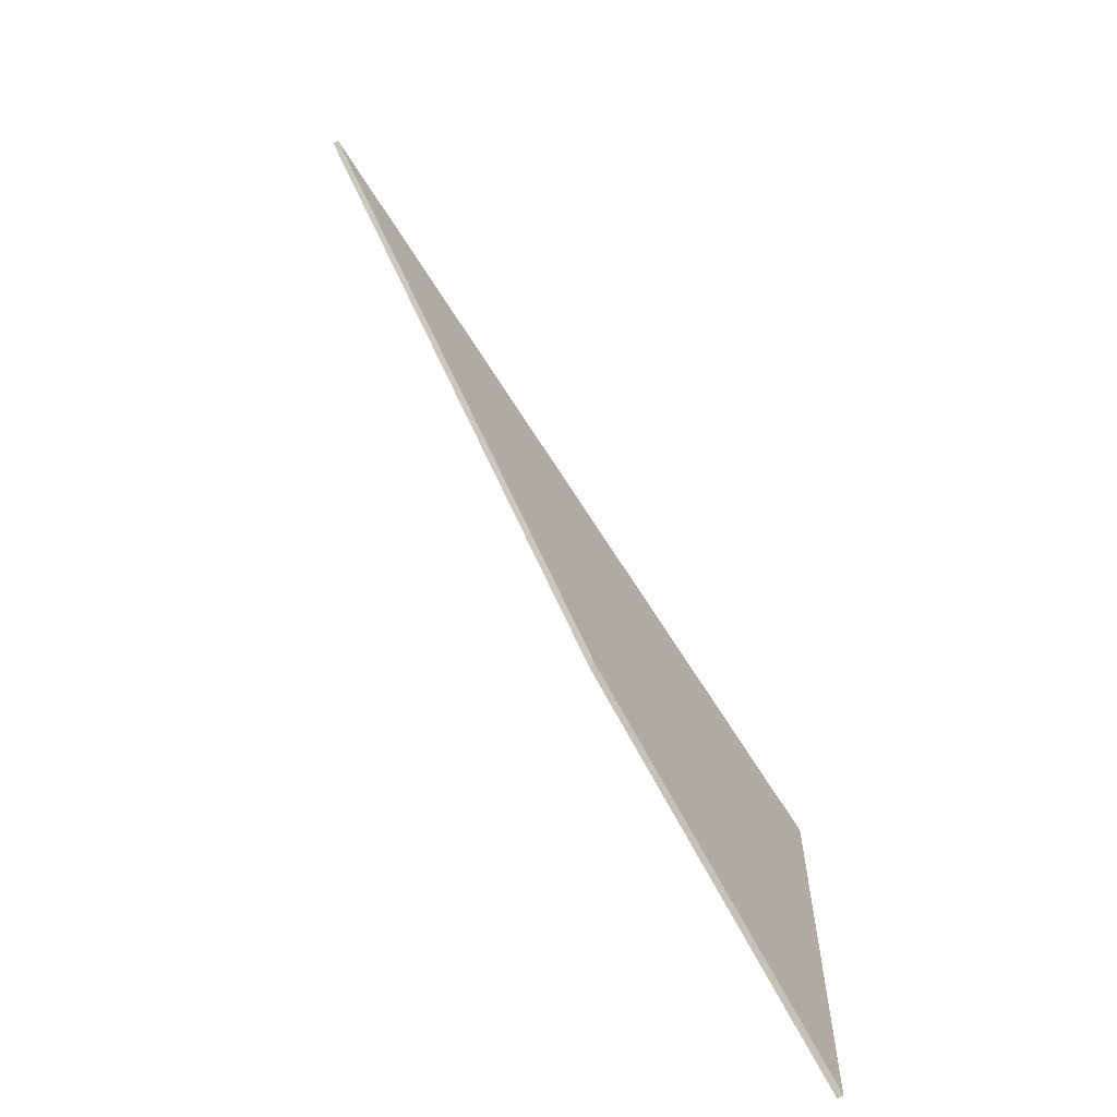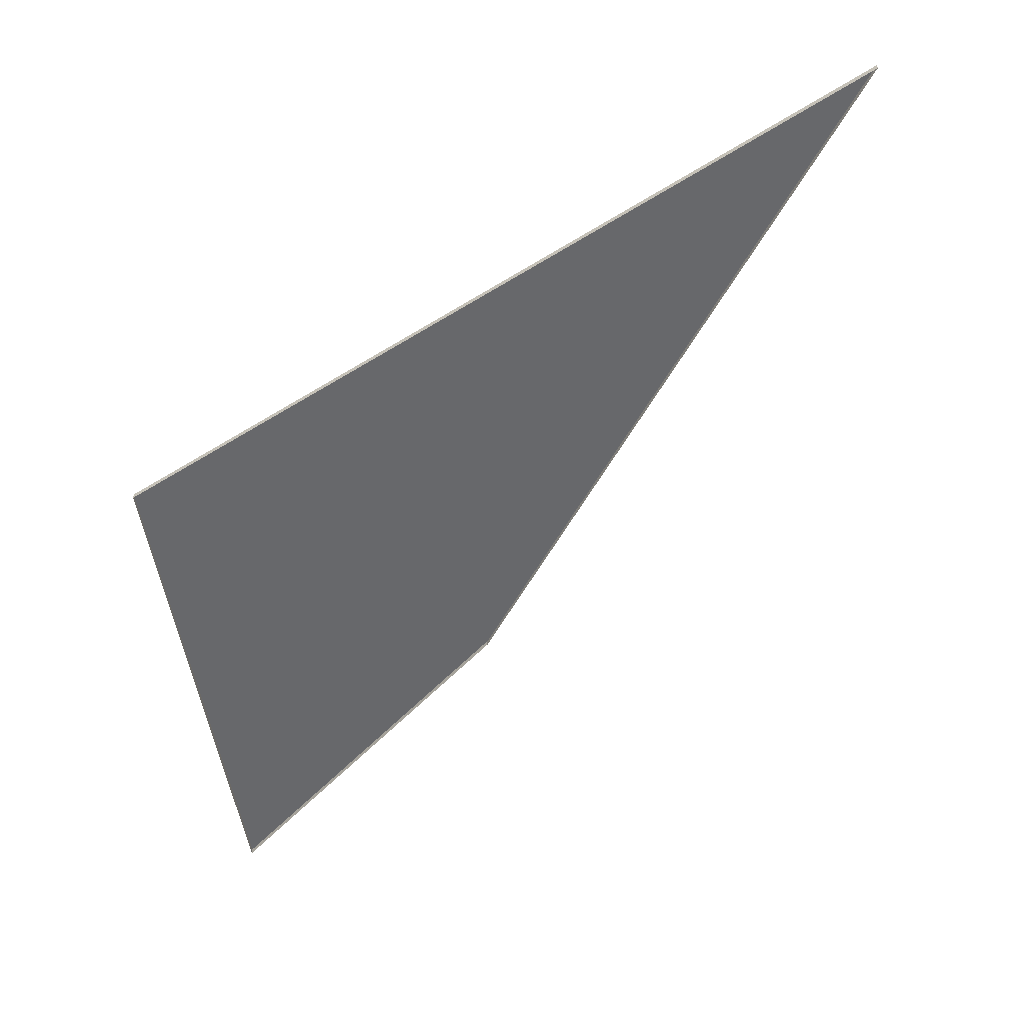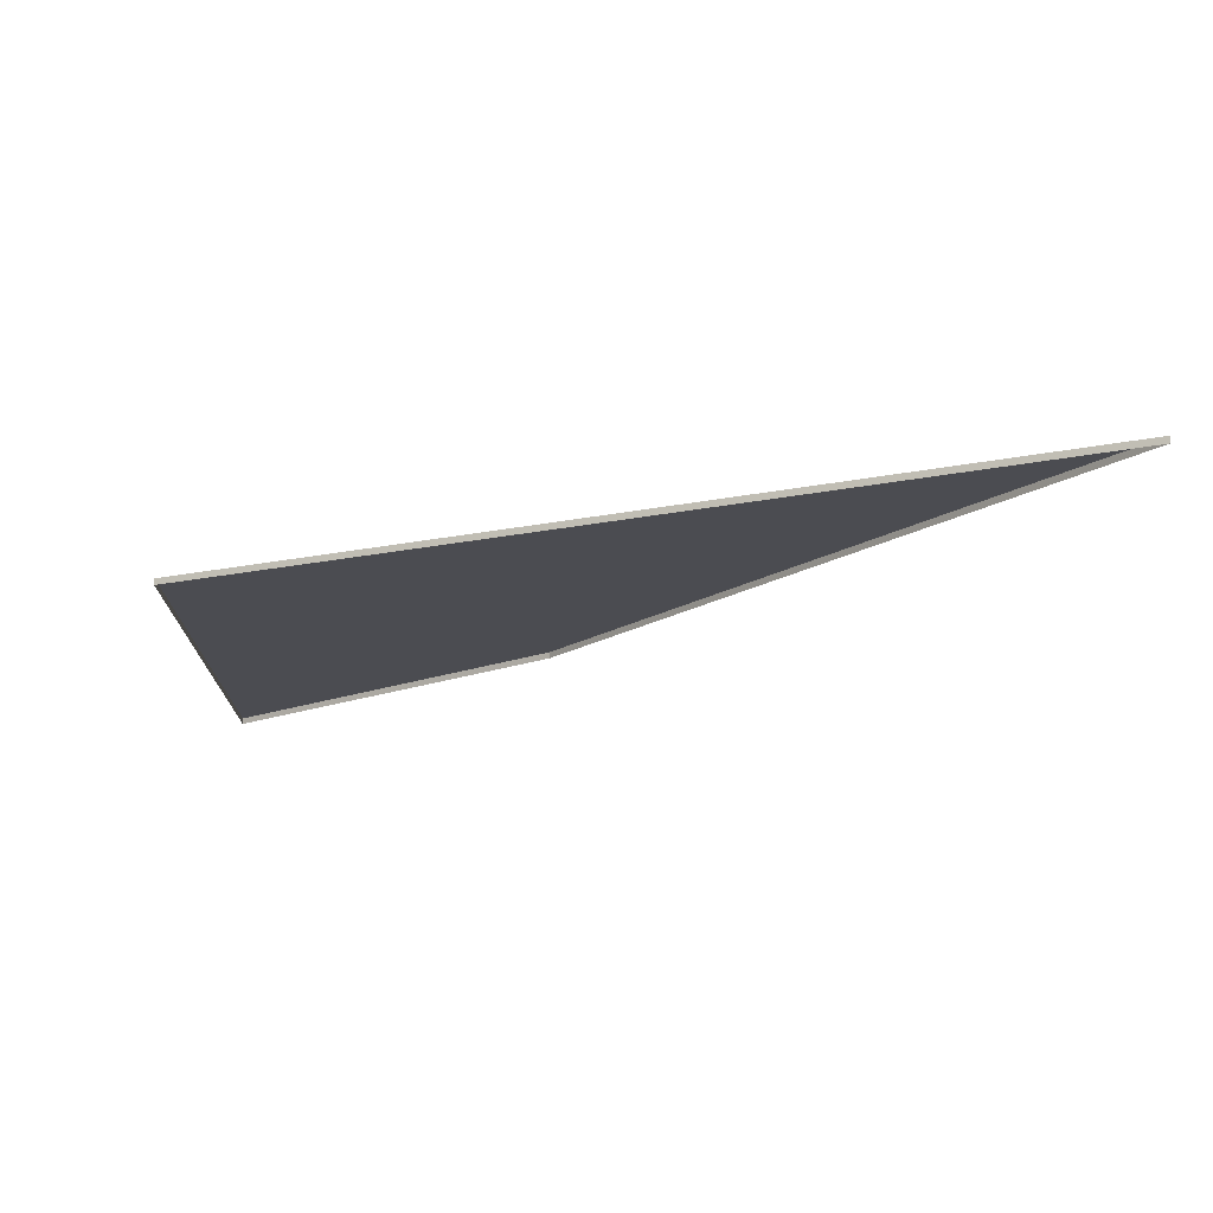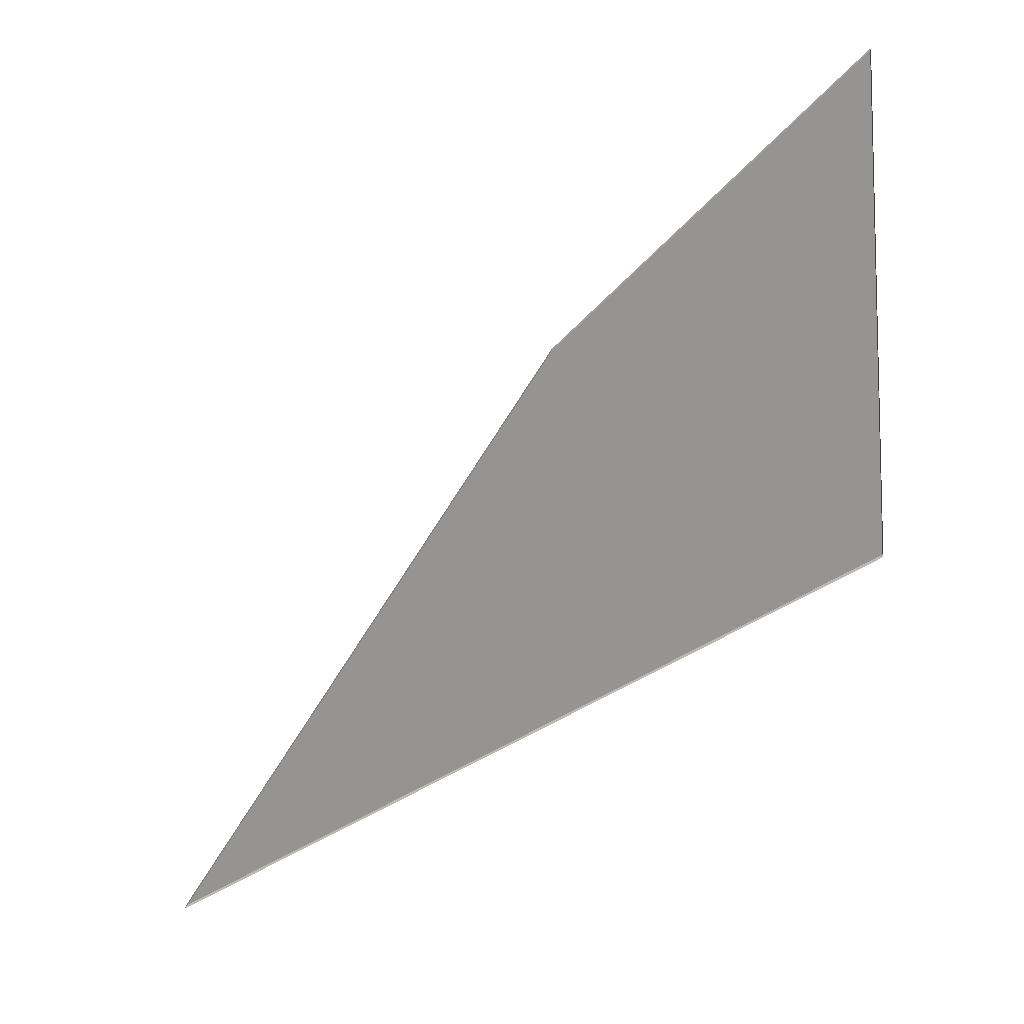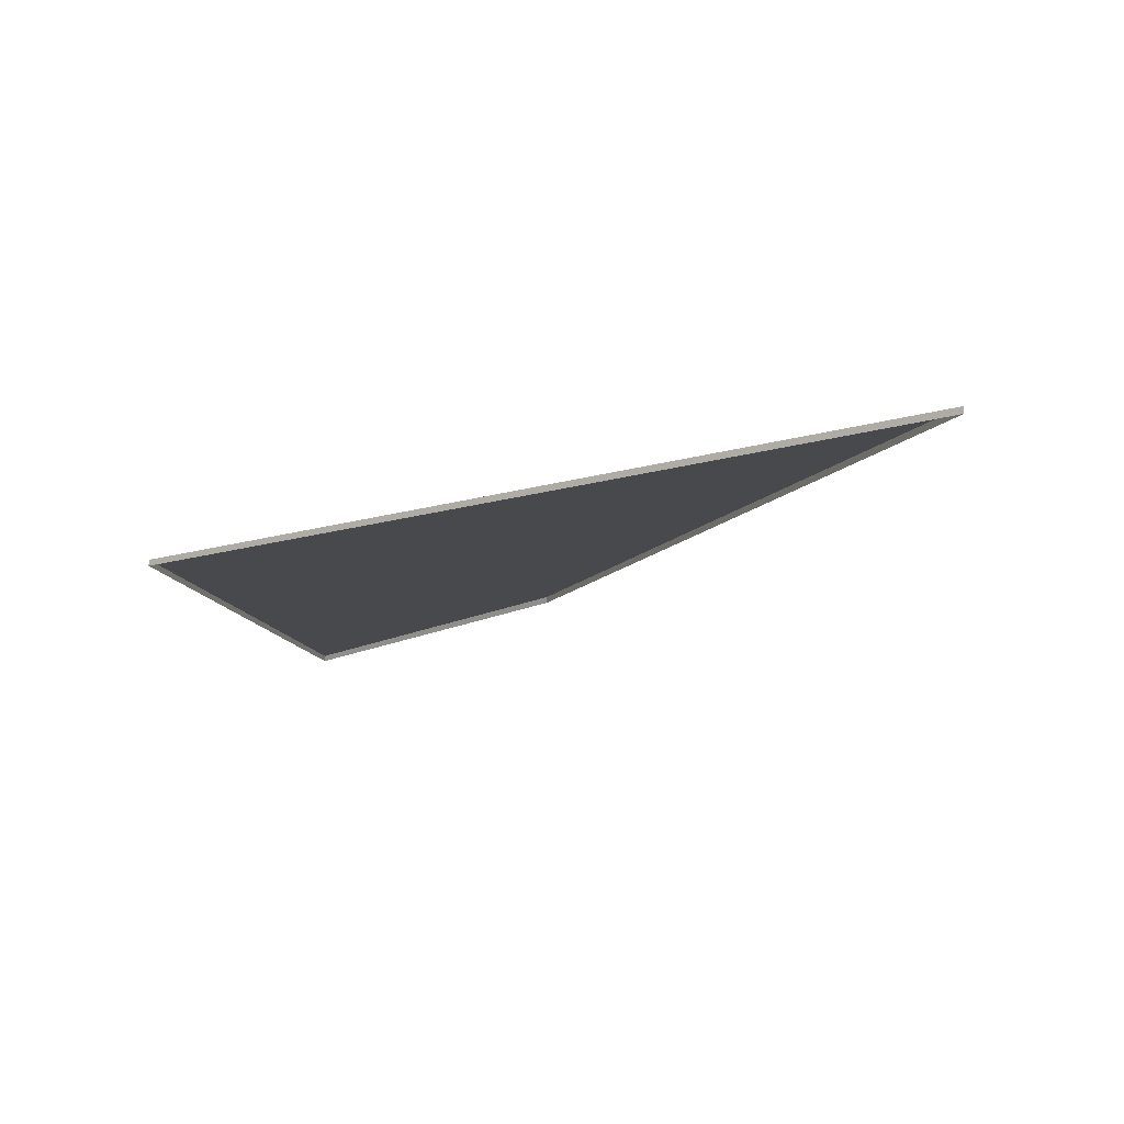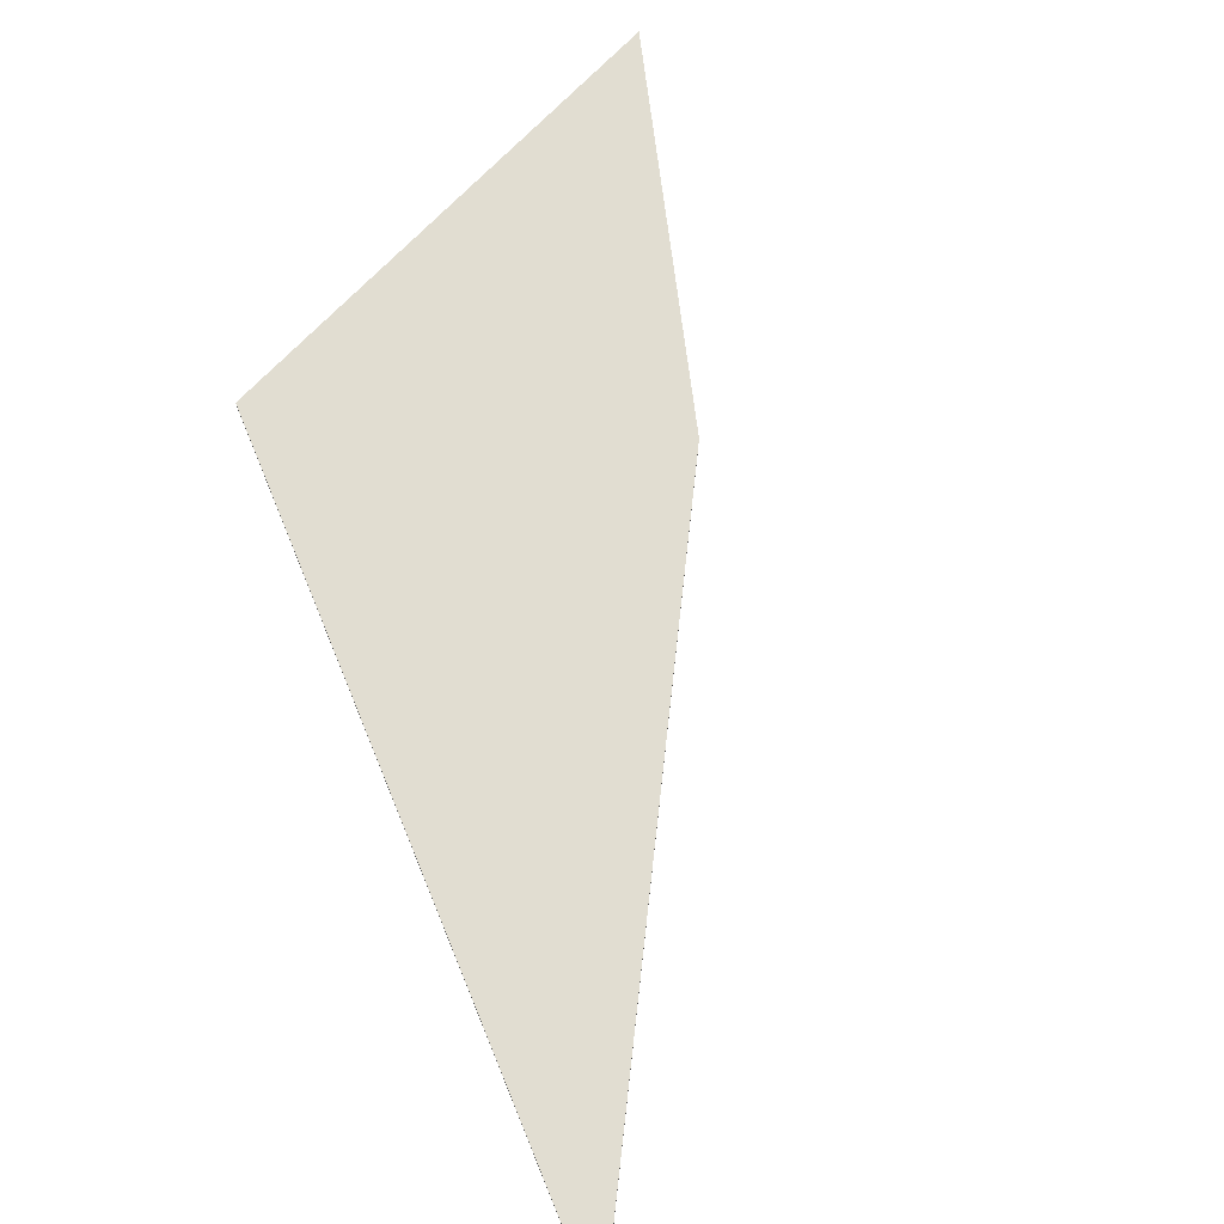
<metadata>
{"format":"obj","ext":"obj","renderer":"f3d","projection":"perspective","resolution":1024,"background":"white","views":[{"elev":-71.3,"azim":127.5,"up":"+Z"},{"elev":-52.3,"azim":6.7,"up":"+Y"},{"elev":-15.3,"azim":-2.0,"up":"+Y"},{"elev":-67.1,"azim":-177.6,"up":"+Y"},{"elev":-12.3,"azim":10.3,"up":"+Y"},{"elev":68.7,"azim":40.4,"up":"+Y"}]}
</metadata>
<code>
o all_faces
v -0.457 0.00188 -0.414
v -0.472 0.00188 -0.0765
v -0.257 0.00188 -0.23
v -0.257 0.00188 -0.23
v -0.472 0.00188 -0.0765
v 0.0184 0.00188 0.177
v -0.257 0.00188 -0.23
v 0.0184 0.00188 0.177
v -0.257 -0.00188 -0.23
v -0.257 -0.00188 -0.23
v 0.0184 0.00188 0.177
v 0.0184 -0.00188 0.177
v 0.0184 0.00188 0.177
v -0.472 0.00188 -0.0765
v 0.0184 -0.00188 0.177
v 0.0184 -0.00188 0.177
v -0.472 0.00188 -0.0765
v -0.472 -0.00188 -0.0765
v -0.472 0.00188 -0.0765
v -0.457 0.00188 -0.414
v -0.472 -0.00188 -0.0765
v -0.472 -0.00188 -0.0765
v -0.457 0.00188 -0.414
v -0.457 -0.00188 -0.414
v -0.457 0.00188 -0.414
v -0.257 0.00188 -0.23
v -0.457 -0.00188 -0.414
v -0.457 -0.00188 -0.414
v -0.257 0.00188 -0.23
v -0.257 -0.00188 -0.23
f -30 -29 -28
f -27 -26 -25
f -24 -23 -22
f -21 -20 -19
f -18 -17 -16
f -15 -14 -13
f -12 -11 -10
f -9 -8 -7
f -6 -5 -4
f -3 -2 -1

</code>
